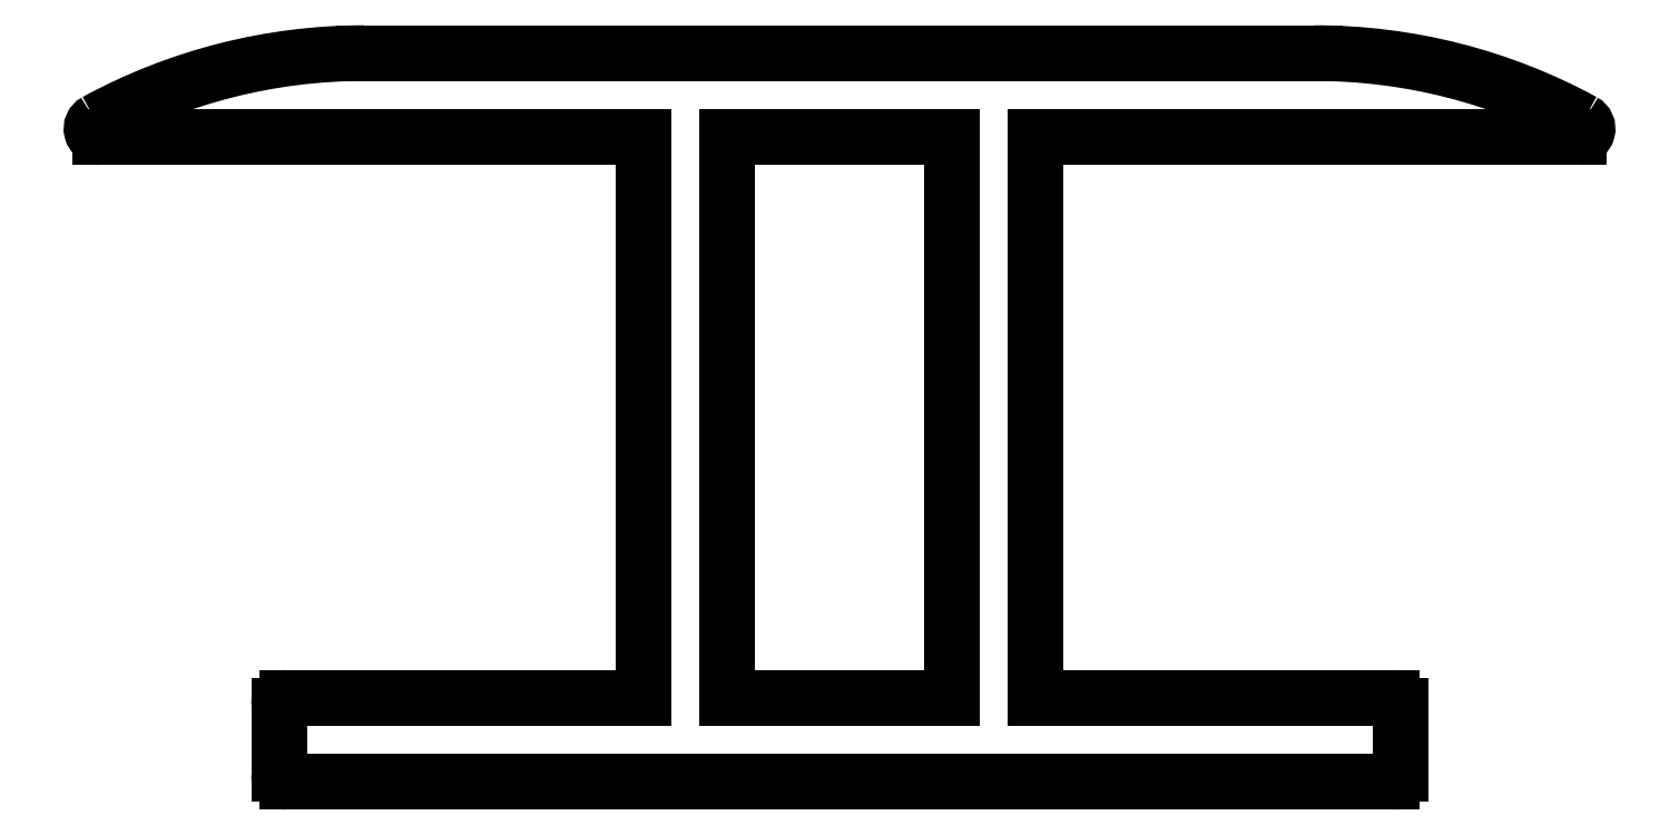
<metadata>
{"format":"dxf","ext":"dxf","renderer":"ezdxf+matplotlib","layout":"modelspace","background":"white","min_lineweight":24,"dpi":150}
</metadata>
<code>
0
SECTION
2
ENTITIES
0
LINE
8
0
10
500
20
468.5
30
0
11
500
21
488.5
31
0
0
LINE
8
0
10
500
20
488.5
30
0
11
492
21
488.5
31
0
0
LINE
8
0
10
492
20
488.5
30
0
11
492
21
468.5
31
0
0
LINE
8
0
10
492
20
468.5
30
0
11
500
21
468.5
31
0
0
ARC
8
0
10
476.3
20
465.8
30
0
40
0.3
50
180
51
270
0
LINE
8
0
10
476.3
20
465.5
30
0
11
515.7
21
465.5
31
0
0
ARC
8
0
10
515.7
20
465.8
30
0
40
0.3
50
270
51
1.086e-11
0
LINE
8
0
10
516
20
465.8
30
0
11
516
21
468.2
31
0
0
ARC
8
0
10
515.7
20
468.2
30
0
40
0.3
50
360
51
90
0
LINE
8
0
10
515.7
20
468.5
30
0
11
503
21
468.5
31
0
0
LINE
8
0
10
503
20
468.5
30
0
11
503
21
488.5
31
0
0
LINE
8
0
10
503
20
488.5
30
0
11
522.4
21
488.5
31
0
0
ARC
8
0
10
522.4
20
488.8
30
0
40
0.3
50
270
51
61.42
0
ARC
8
0
10
513
20
471.5
30
0
40
20
50
61.42
51
90
0
LINE
8
0
10
513
20
491.5
30
0
11
479
21
491.5
31
0
0
ARC
8
0
10
479
20
471.5
30
0
40
20
50
90
51
118.6
0
ARC
8
0
10
469.6
20
488.8
30
0
40
0.3
50
118.6
51
270
0
LINE
8
0
10
469.6
20
488.5
30
0
11
489
21
488.5
31
0
0
LINE
8
0
10
489
20
488.5
30
0
11
489
21
468.5
31
0
0
LINE
8
0
10
489
20
468.5
30
0
11
476.3
21
468.5
31
0
0
ARC
8
0
10
476.3
20
468.2
30
0
40
0.3
50
90
51
180
0
LINE
8
0
10
476
20
468.2
30
0
11
476
21
465.8
31
0
0
ENDSEC
0
EOF

</code>
